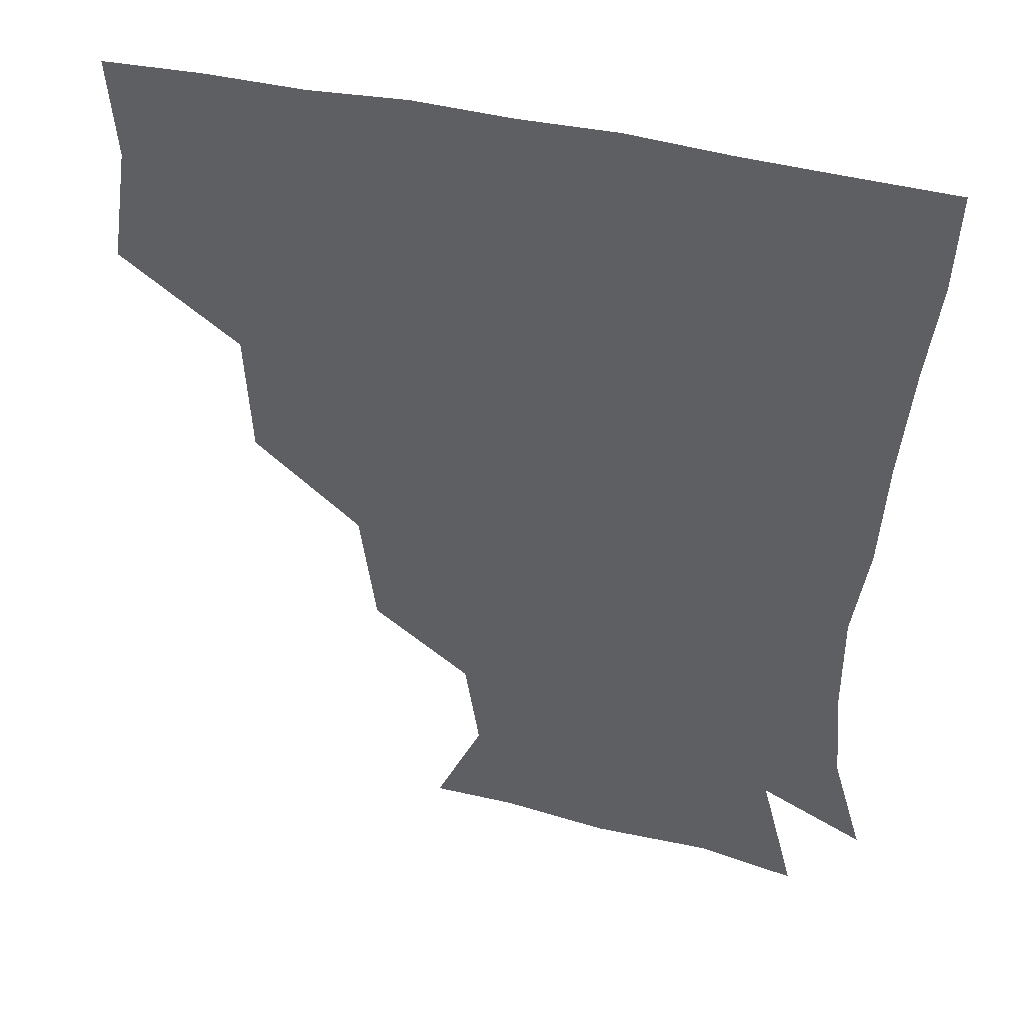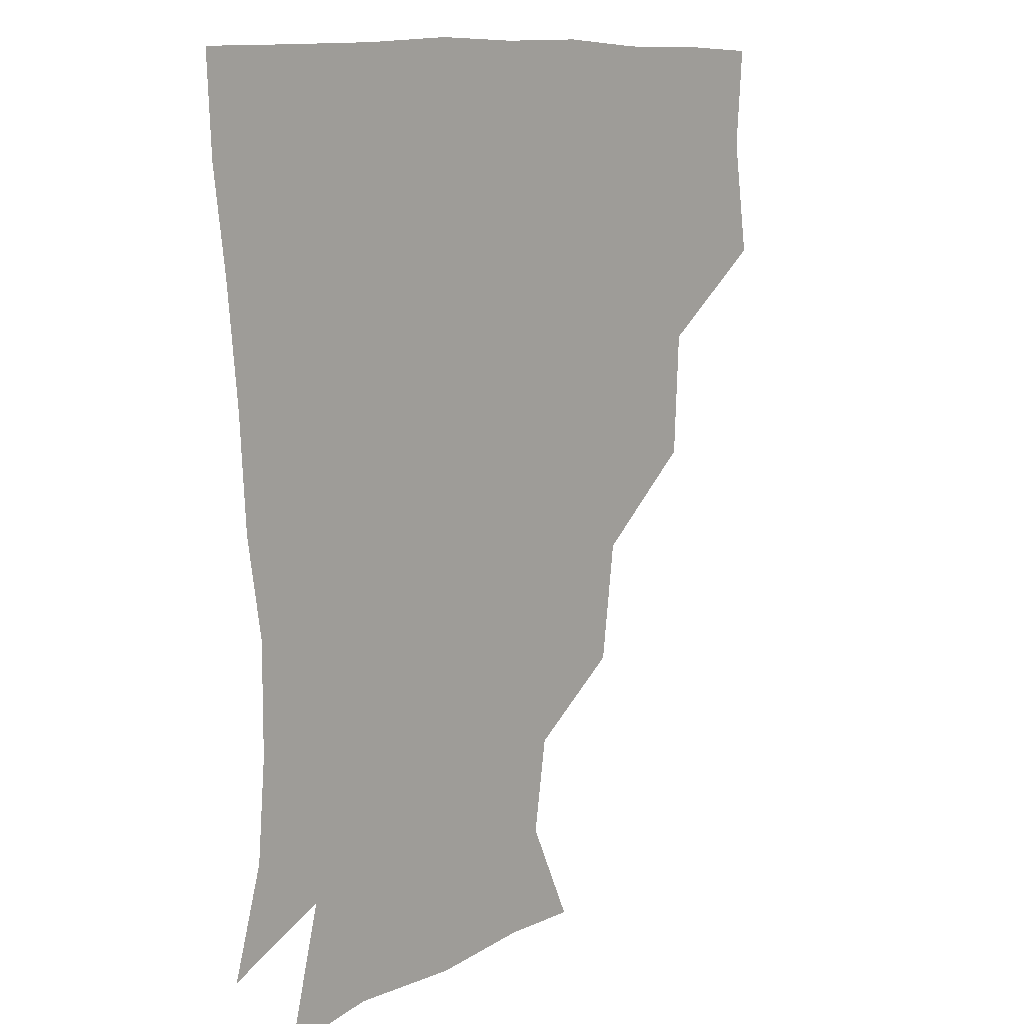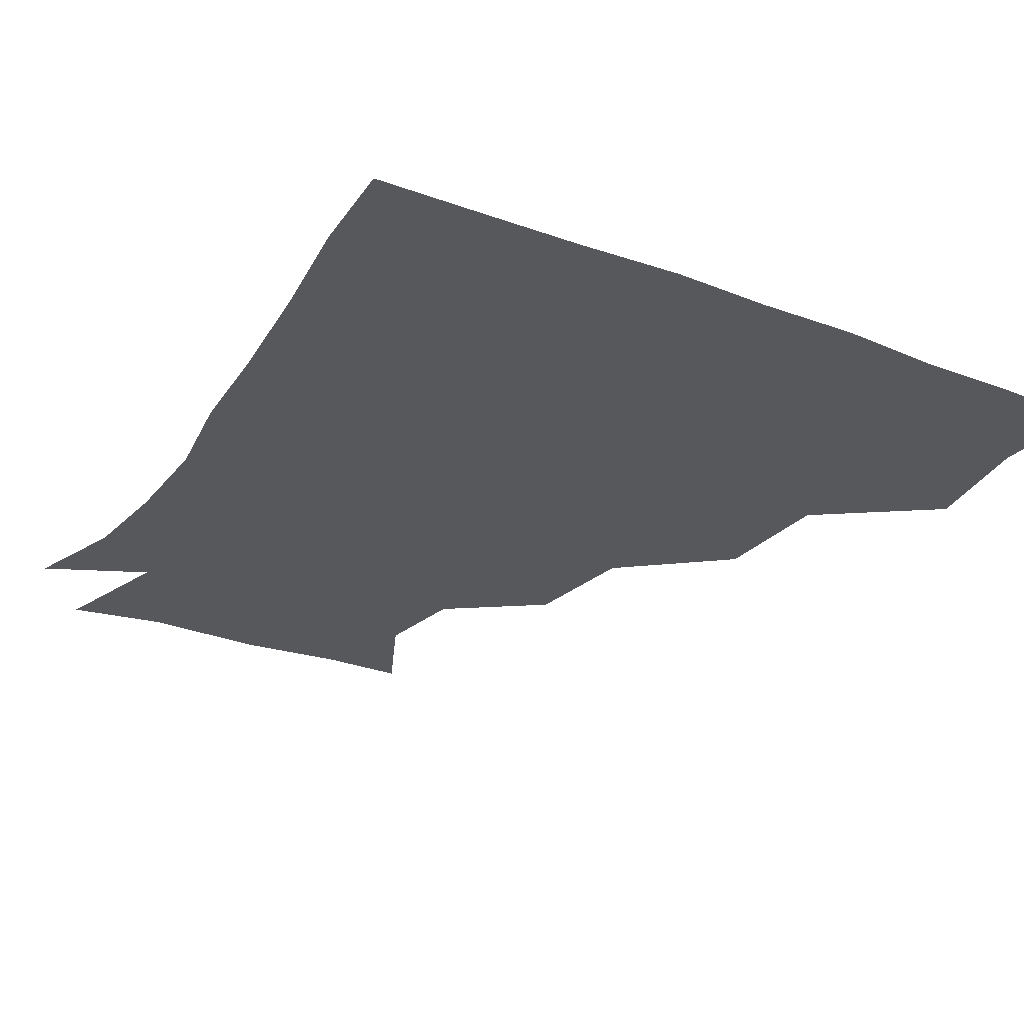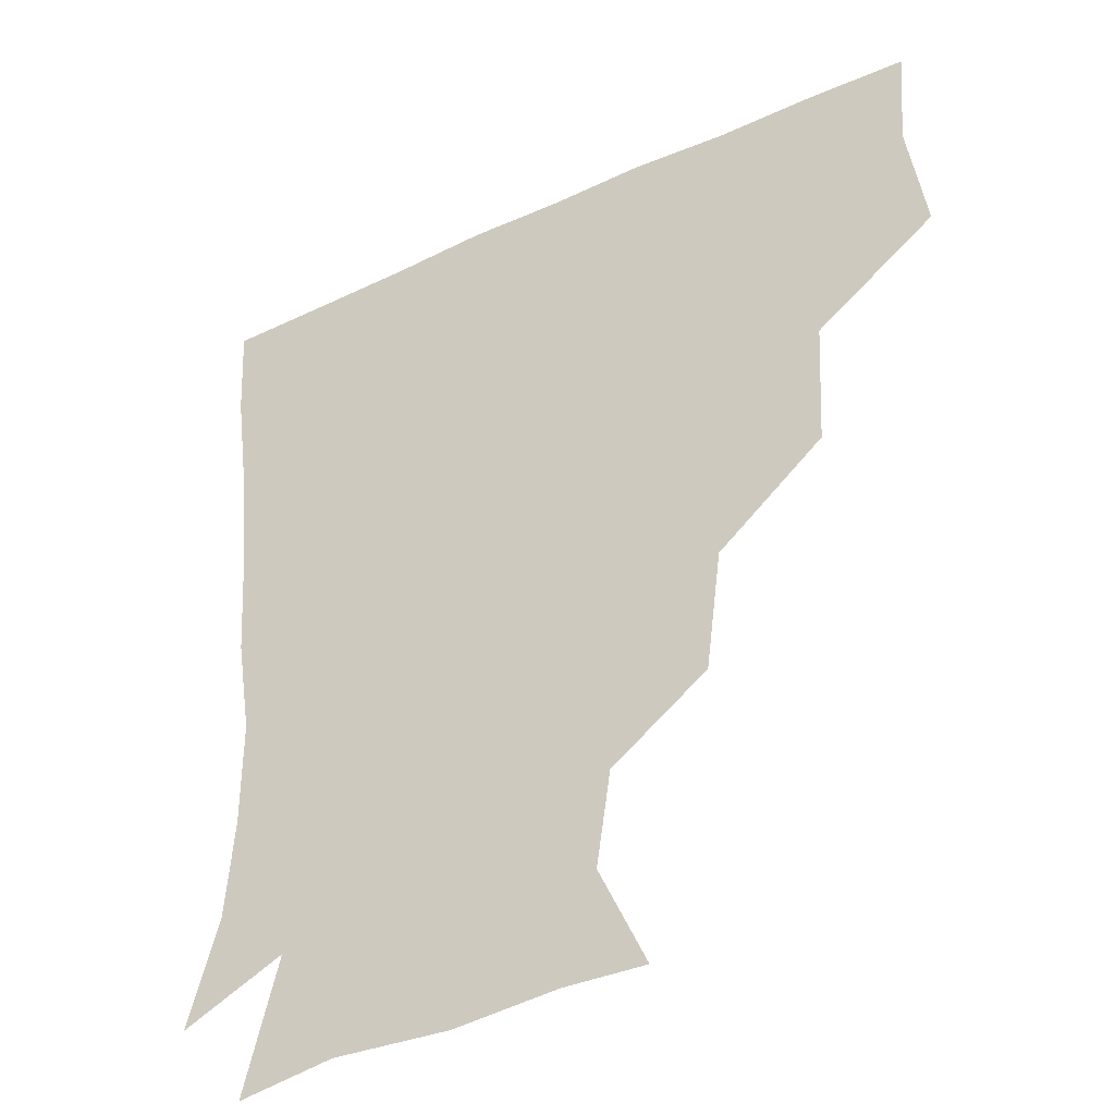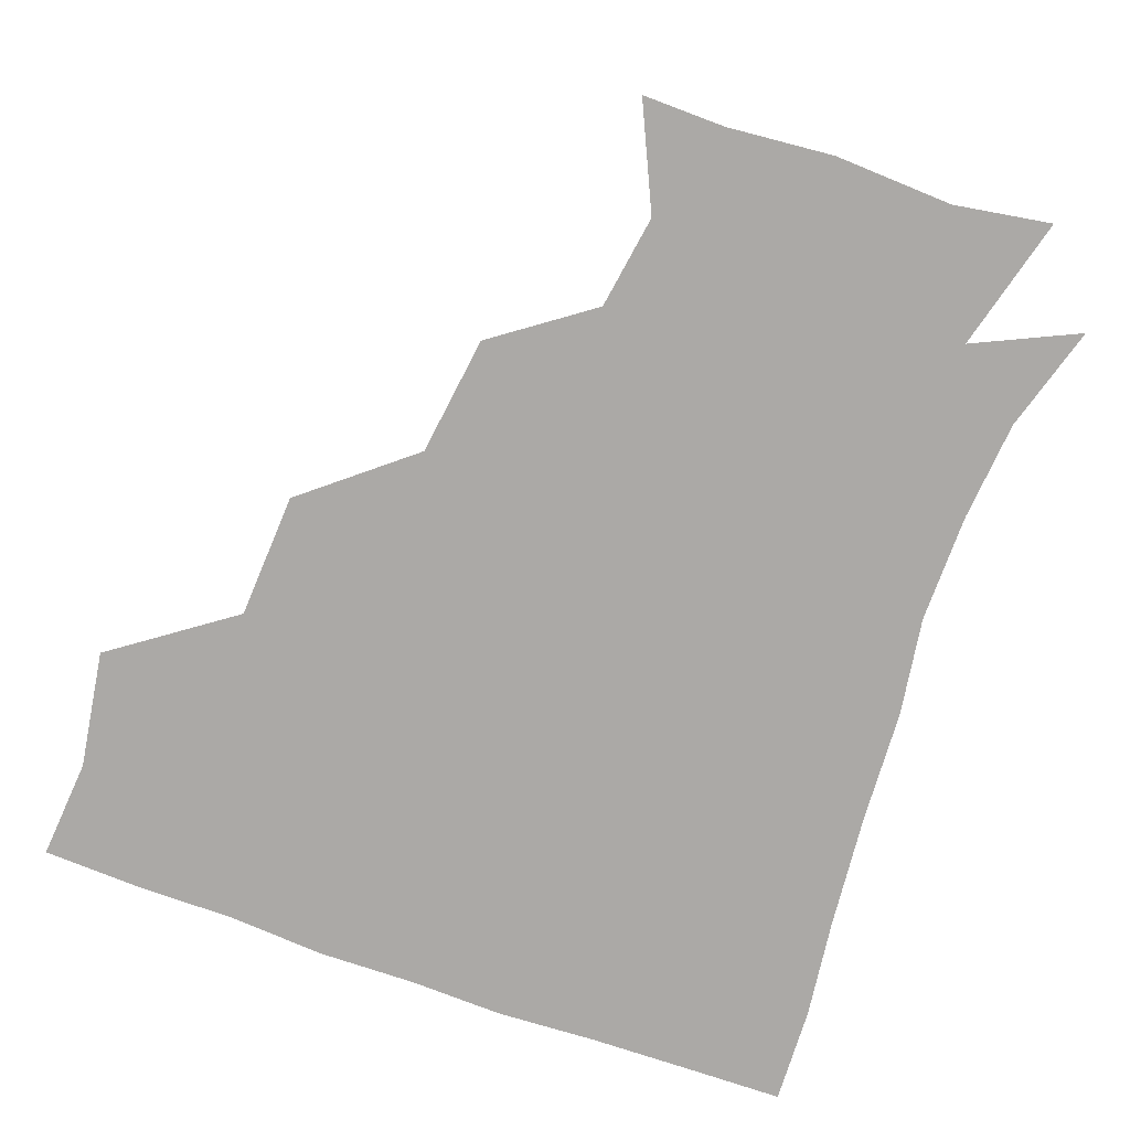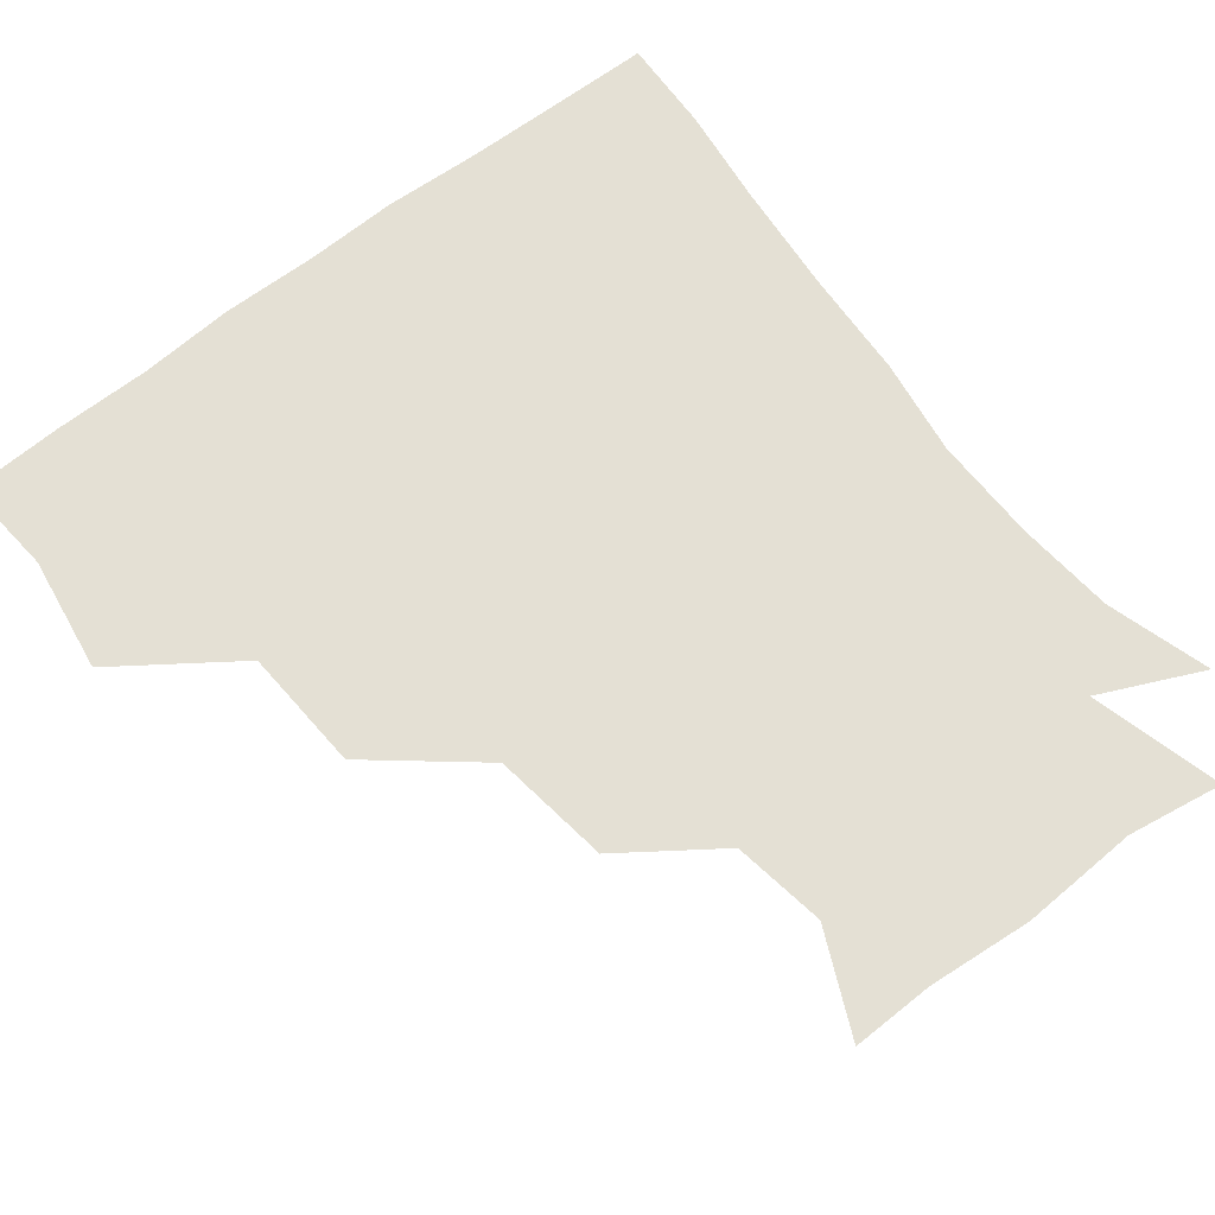
<metadata>
{"format":"obj","ext":"obj","renderer":"f3d","projection":"perspective","resolution":1024,"background":"white","views":[{"elev":42.3,"azim":16.0,"up":"+Y"},{"elev":10.7,"azim":130.4,"up":"+Y"},{"elev":-27.9,"azim":149.9,"up":"+Z"},{"elev":-37.8,"azim":-149.4,"up":"+Y"},{"elev":-75.6,"azim":-19.9,"up":"+Z"},{"elev":66.0,"azim":-38.2,"up":"+Z"}]}
</metadata>
<code>
v 448.7 354 0
v 454.3 389.7 0
v 451.9 420 0
v 487 289.9 0
v 485.1 327.9 0
v 484.9 363 0
v 483.3 391.3 0
v 481.7 421.2 0
v 524.1 227 0
v 519.4 263.2 0
v 515.1 299.6 0
v 514.5 334.7 0
v 513.5 363.1 0
v 512.4 391.5 0
v 511.6 421.1 0
v 543.5 145.9 0
v 558.1 177.1 0
v 553.7 205.7 0
v 548.8 243 0
v 545.5 272.8 0
v 544.5 306 0
v 543 334.2 0
v 543.2 363.3 0
v 542.3 391.4 0
v 541.1 423.1 0
v 568.7 146.2 0
v 579.3 181.1 0
v 576.5 212.8 0
v 573.8 246.4 0
v 573.3 278 0
v 573 307.9 0
v 572.8 335.4 0
v 572.4 362.9 0
v 572.3 390.9 0
v 570.5 422.4 0
v 600.9 143.2 0
v 603.3 186.1 0
v 602.2 218.5 0
v 600.8 249.3 0
v 600.7 279.4 0
v 601.3 307.4 0
v 601.7 335.1 0
v 602.5 363.7 0
v 601.8 391.4 0
v 599.3 423.2 0
v 637 144.7 0
v 628.8 186 0
v 626.5 219 0
v 626.4 248.7 0
v 627.5 277.2 0
v 628.6 307.2 0
v 630.1 336.5 0
v 631.3 363.9 0
v 632.1 391.2 0
v 629.7 421.6 0
v 666.3 139.8 0
v 655.8 180.3 0
v 649.6 215.7 0
v 650.4 243.8 0
v 652.3 273.1 0
v 654.2 304.7 0
v 656.5 334.8 0
v 659.5 363.1 0
v 661.1 391.6 0
v 660.4 420.8 0
v 687.2 165.6 0
v 677.7 197.7 0
v 675.2 228 0
v 675.1 260.9 0
v 679.7 290.9 0
v 681.7 324.7 0
v 685.2 360.3 0
v 689.1 390.8 0
v 690.5 420.2 0
f 5 6 1
f 1 6 2
f 6 7 2
f 2 7 3
f 7 8 3
f 10 11 4
f 4 11 5
f 11 12 5
f 5 12 6
f 12 13 6
f 6 13 7
f 13 14 7
f 7 14 8
f 14 15 8
f 18 19 9
f 9 19 10
f 19 20 10
f 10 20 11
f 20 21 11
f 11 21 12
f 21 22 12
f 12 22 13
f 22 23 13
f 13 23 14
f 23 24 14
f 14 24 15
f 24 25 15
f 16 26 17
f 26 27 17
f 17 27 18
f 27 28 18
f 18 28 19
f 28 29 19
f 19 29 20
f 29 30 20
f 20 30 21
f 30 31 21
f 21 31 22
f 31 32 22
f 22 32 23
f 32 33 23
f 23 33 24
f 33 34 24
f 24 34 25
f 34 35 25
f 26 36 27
f 36 37 27
f 27 37 28
f 37 38 28
f 28 38 29
f 38 39 29
f 29 39 30
f 39 40 30
f 30 40 31
f 40 41 31
f 31 41 32
f 41 42 32
f 32 42 33
f 42 43 33
f 33 43 34
f 43 44 34
f 34 44 35
f 44 45 35
f 36 46 37
f 46 47 37
f 37 47 38
f 47 48 38
f 38 48 39
f 48 49 39
f 39 49 40
f 49 50 40
f 40 50 41
f 50 51 41
f 41 51 42
f 51 52 42
f 42 52 43
f 52 53 43
f 43 53 44
f 53 54 44
f 44 54 45
f 54 55 45
f 46 56 47
f 56 57 47
f 47 57 48
f 57 58 48
f 48 58 49
f 58 59 49
f 49 59 50
f 59 60 50
f 50 60 51
f 60 61 51
f 51 61 52
f 61 62 52
f 52 62 53
f 62 63 53
f 53 63 54
f 63 64 54
f 54 64 55
f 64 65 55
f 57 66 58
f 66 67 58
f 58 67 59
f 67 68 59
f 59 68 60
f 68 69 60
f 60 69 61
f 69 70 61
f 61 70 62
f 70 71 62
f 62 71 63
f 71 72 63
f 63 72 64
f 72 73 64
f 64 73 65
f 73 74 65

</code>
